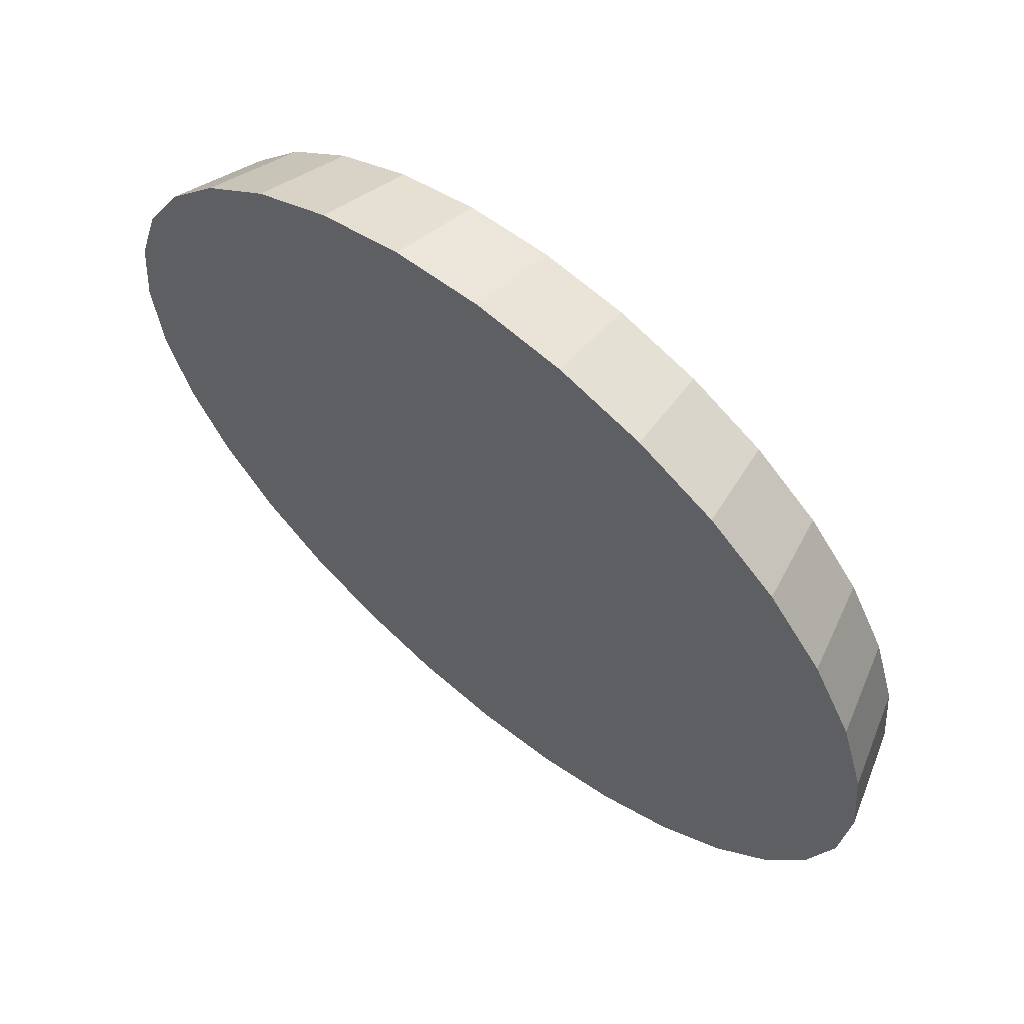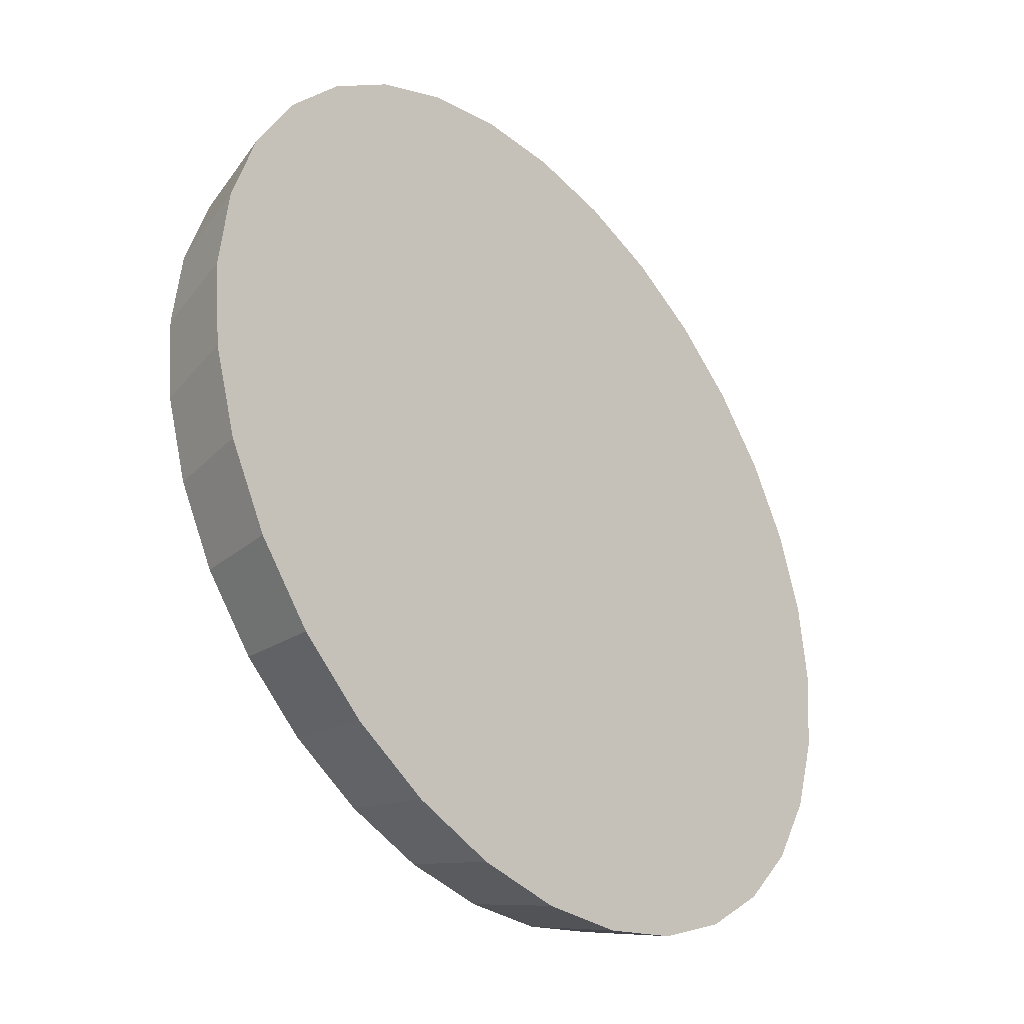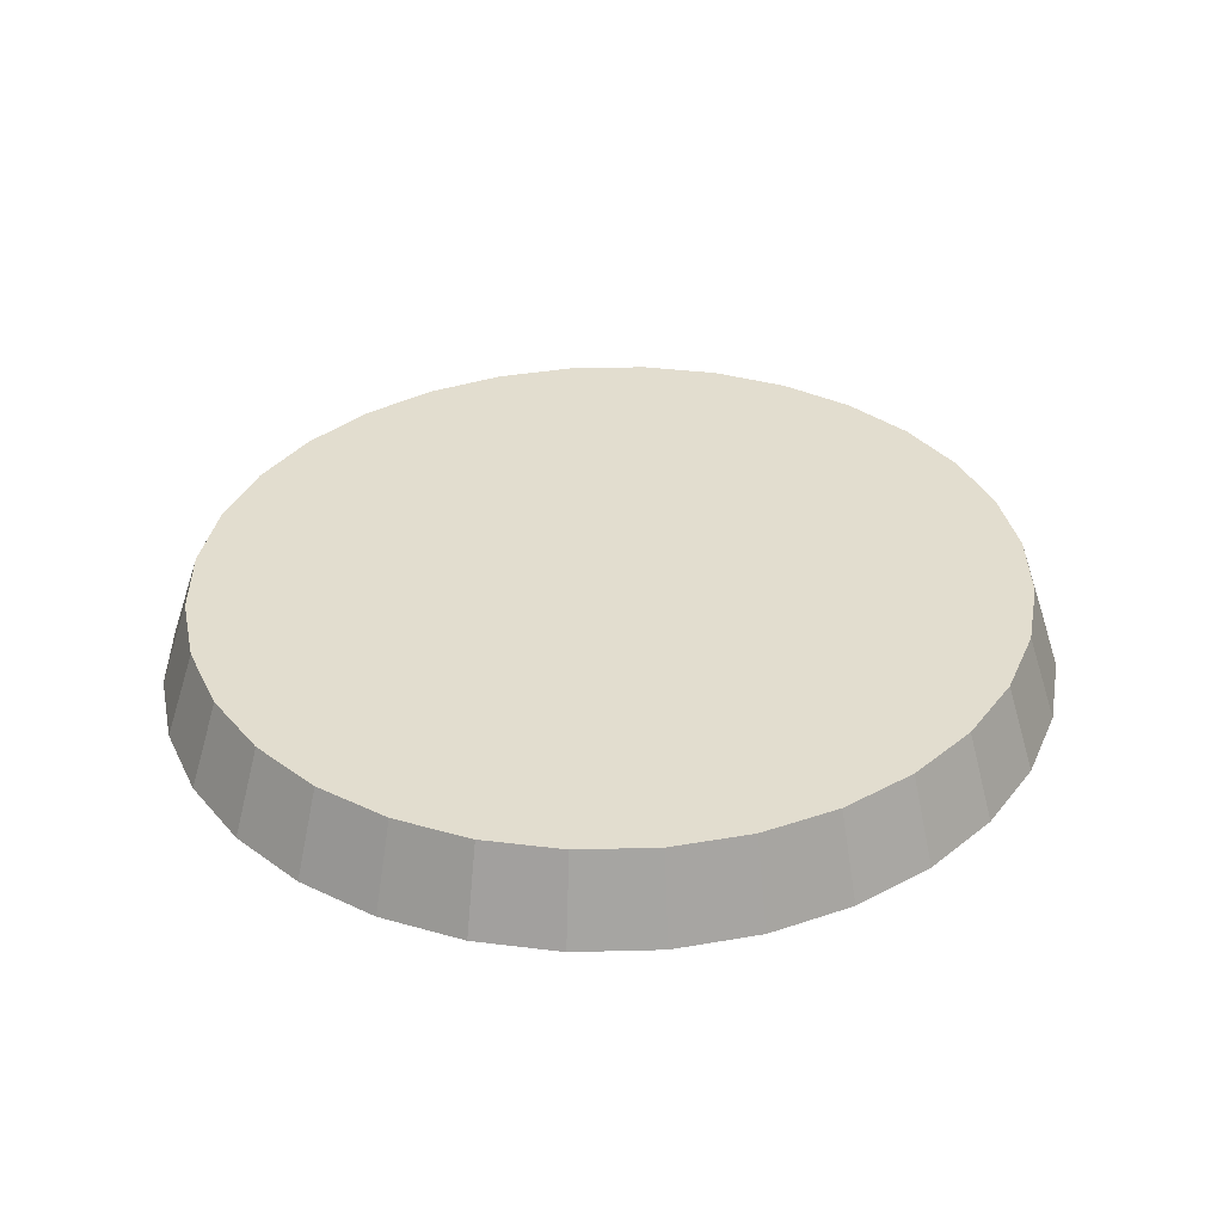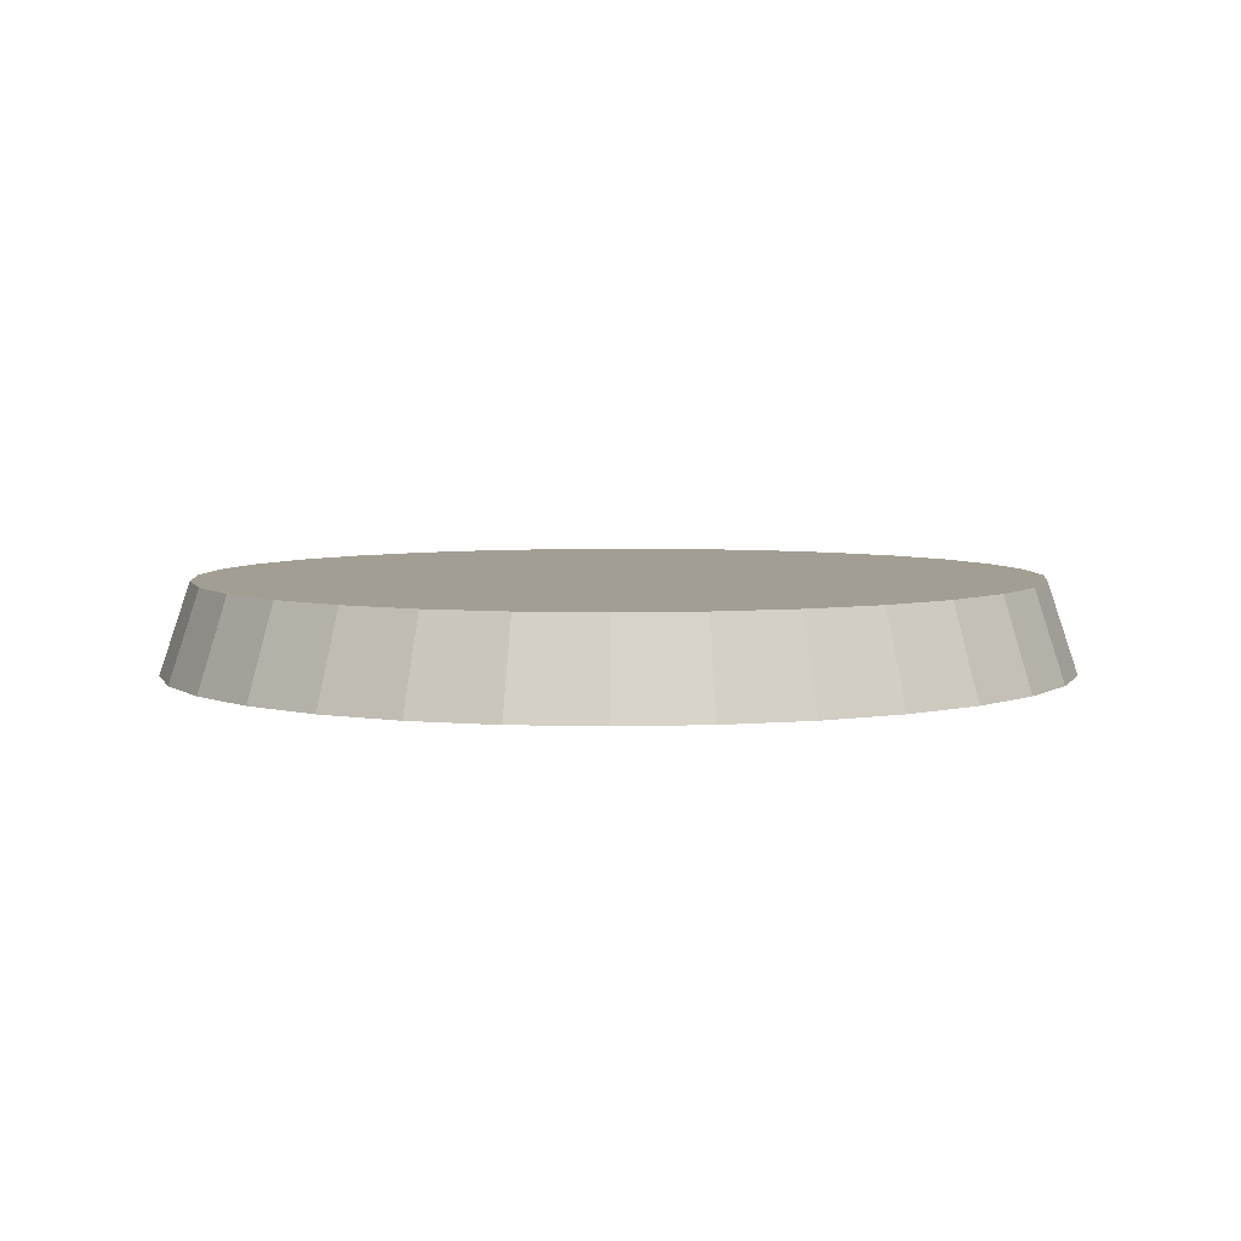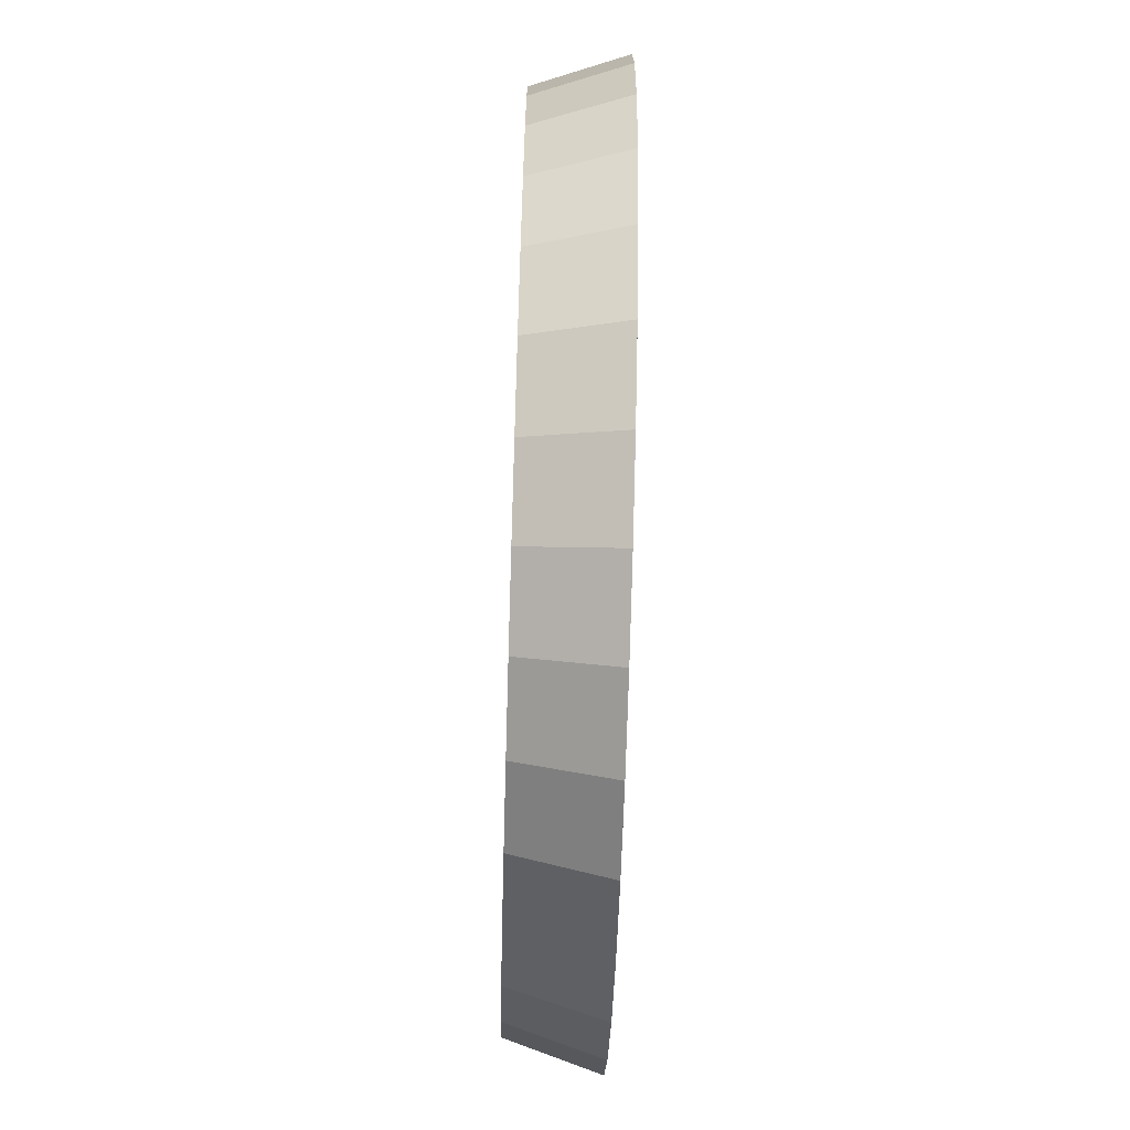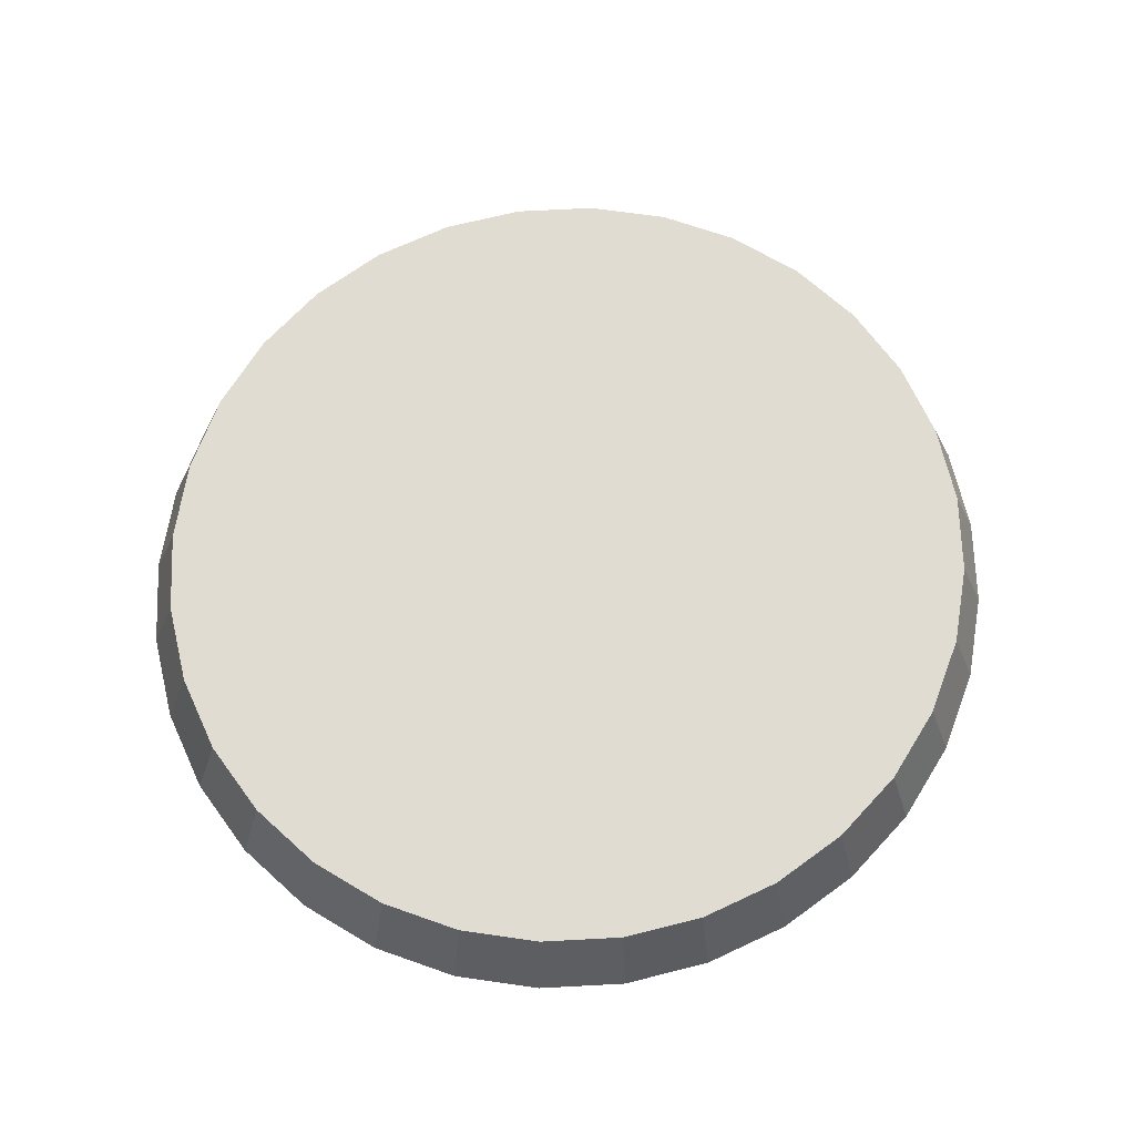
<metadata>
{"format":"obj","ext":"obj","renderer":"f3d","projection":"perspective","resolution":1024,"background":"white","views":[{"elev":62.9,"azim":39.9,"up":"+Z"},{"elev":-35.0,"azim":-50.2,"up":"+Z"},{"elev":34.9,"azim":128.1,"up":"+Y"},{"elev":5.2,"azim":-55.7,"up":"+Y"},{"elev":-68.8,"azim":-91.7,"up":"+Z"},{"elev":69.2,"azim":149.4,"up":"+Y"}]}
</metadata>
<code>
o 01-Base_Base.003
v 0 0.1377 -0.5785
v 0.1238 0.01195 -0.6081
v 0 0.01195 -0.62
v 0.1155 0.1377 -0.5674
v 0.2428 0.01195 -0.5728
v 0.2265 0.1377 -0.5345
v 0.3524 0.01195 -0.5155
v 0.3288 0.1377 -0.481
v 0.4485 0.01195 -0.4384
v 0.4185 0.1377 -0.4091
v 0.5274 0.01195 -0.3445
v 0.4921 0.1377 -0.3214
v 0.5861 0.01195 -0.2373
v 0.5468 0.1377 -0.2214
v 0.6221 0.01195 -0.121
v 0.5805 0.1377 -0.1129
v 0.6343 0.01195 0
v 0.5918 0.1377 0
v 0.6221 0.01195 0.121
v 0.5805 0.1377 0.1129
v 0.5861 0.01195 0.2373
v 0.5468 0.1377 0.2214
v 0.5274 0.01195 0.3445
v 0.4921 0.1377 0.3214
v 0.4485 0.01195 0.4384
v 0.4185 0.1377 0.4091
v 0.3524 0.01195 0.5155
v 0.3288 0.1377 0.481
v 0.2428 0.01195 0.5728
v 0.2265 0.1377 0.5345
v 0.1238 0.01195 0.6081
v 0.1155 0.1377 0.5674
v 0 0.01195 0.62
v 0 0.1377 0.5785
v -0.1238 0.01195 0.6081
v -0.1155 0.1377 0.5674
v -0.2428 0.01195 0.5728
v -0.2265 0.1377 0.5345
v -0.3524 0.01195 0.5155
v -0.3288 0.1377 0.481
v -0.4485 0.01195 0.4384
v -0.4185 0.1377 0.4091
v -0.5274 0.01195 0.3445
v -0.4921 0.1377 0.3214
v -0.5861 0.01195 0.2373
v -0.5468 0.1377 0.2214
v -0.6221 0.01195 0.121
v -0.5805 0.1377 0.1129
v -0.6343 0.01195 0
v -0.5918 0.1377 0
v -0.6221 0.01195 -0.121
v -0.5805 0.1377 -0.1129
v -0.5861 0.01195 -0.2373
v -0.5468 0.1377 -0.2214
v -0.5274 0.01195 -0.3445
v -0.4921 0.1377 -0.3214
v -0.4485 0.01195 -0.4384
v -0.4185 0.1377 -0.4091
v -0.3524 0.01195 -0.5155
v -0.3288 0.1377 -0.481
v -0.2428 0.01195 -0.5728
v -0.2265 0.1377 -0.5345
v -0.1238 0.01195 -0.6081
v -0.1155 0.1377 -0.5674
f 1 2 3
f 4 5 2
f 6 7 5
f 8 9 7
f 10 11 9
f 12 13 11
f 14 15 13
f 16 17 15
f 18 19 17
f 20 21 19
f 22 23 21
f 24 25 23
f 26 27 25
f 28 29 27
f 30 31 29
f 32 33 31
f 34 35 33
f 36 37 35
f 38 39 37
f 40 41 39
f 42 43 41
f 44 45 43
f 46 47 45
f 48 49 47
f 50 51 49
f 52 53 51
f 54 55 53
f 56 57 55
f 58 59 57
f 60 61 59
f 54 38 22
f 62 63 61
f 64 3 63
f 15 31 47
f 1 4 2
f 4 6 5
f 6 8 7
f 8 10 9
f 10 12 11
f 12 14 13
f 14 16 15
f 16 18 17
f 18 20 19
f 20 22 21
f 22 24 23
f 24 26 25
f 26 28 27
f 28 30 29
f 30 32 31
f 32 34 33
f 34 36 35
f 36 38 37
f 38 40 39
f 40 42 41
f 42 44 43
f 44 46 45
f 46 48 47
f 48 50 49
f 50 52 51
f 52 54 53
f 54 56 55
f 56 58 57
f 58 60 59
f 60 62 61
f 6 4 1
f 1 64 6
f 64 62 6
f 62 60 58
f 58 56 54
f 54 52 50
f 50 48 54
f 48 46 54
f 46 44 38
f 44 42 38
f 42 40 38
f 38 36 34
f 34 32 30
f 30 28 26
f 26 24 22
f 22 20 18
f 18 16 22
f 16 14 22
f 14 12 10
f 10 8 6
f 62 58 6
f 58 54 6
f 38 34 22
f 34 30 22
f 30 26 22
f 14 10 22
f 10 6 22
f 54 46 38
f 6 54 22
f 62 64 63
f 64 1 3
f 63 3 2
f 2 5 7
f 7 9 11
f 11 13 7
f 13 15 7
f 15 17 19
f 19 21 15
f 21 23 15
f 23 25 31
f 25 27 31
f 27 29 31
f 31 33 35
f 35 37 39
f 39 41 43
f 43 45 47
f 47 49 51
f 51 53 55
f 55 57 63
f 57 59 63
f 59 61 63
f 63 2 7
f 31 35 47
f 35 39 47
f 39 43 47
f 47 51 63
f 51 55 63
f 63 7 15
f 15 23 31
f 63 15 47

</code>
